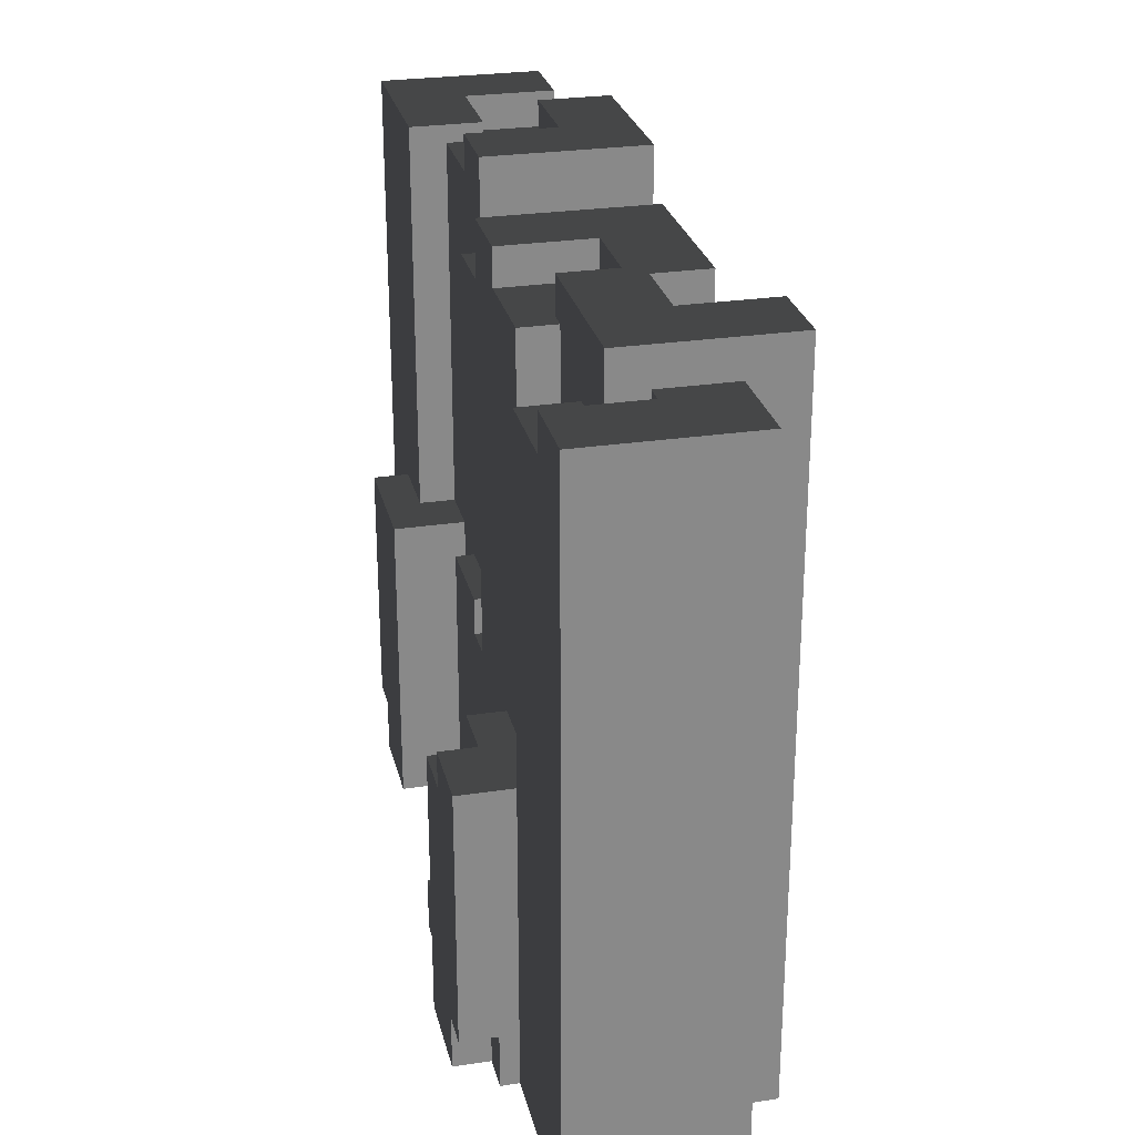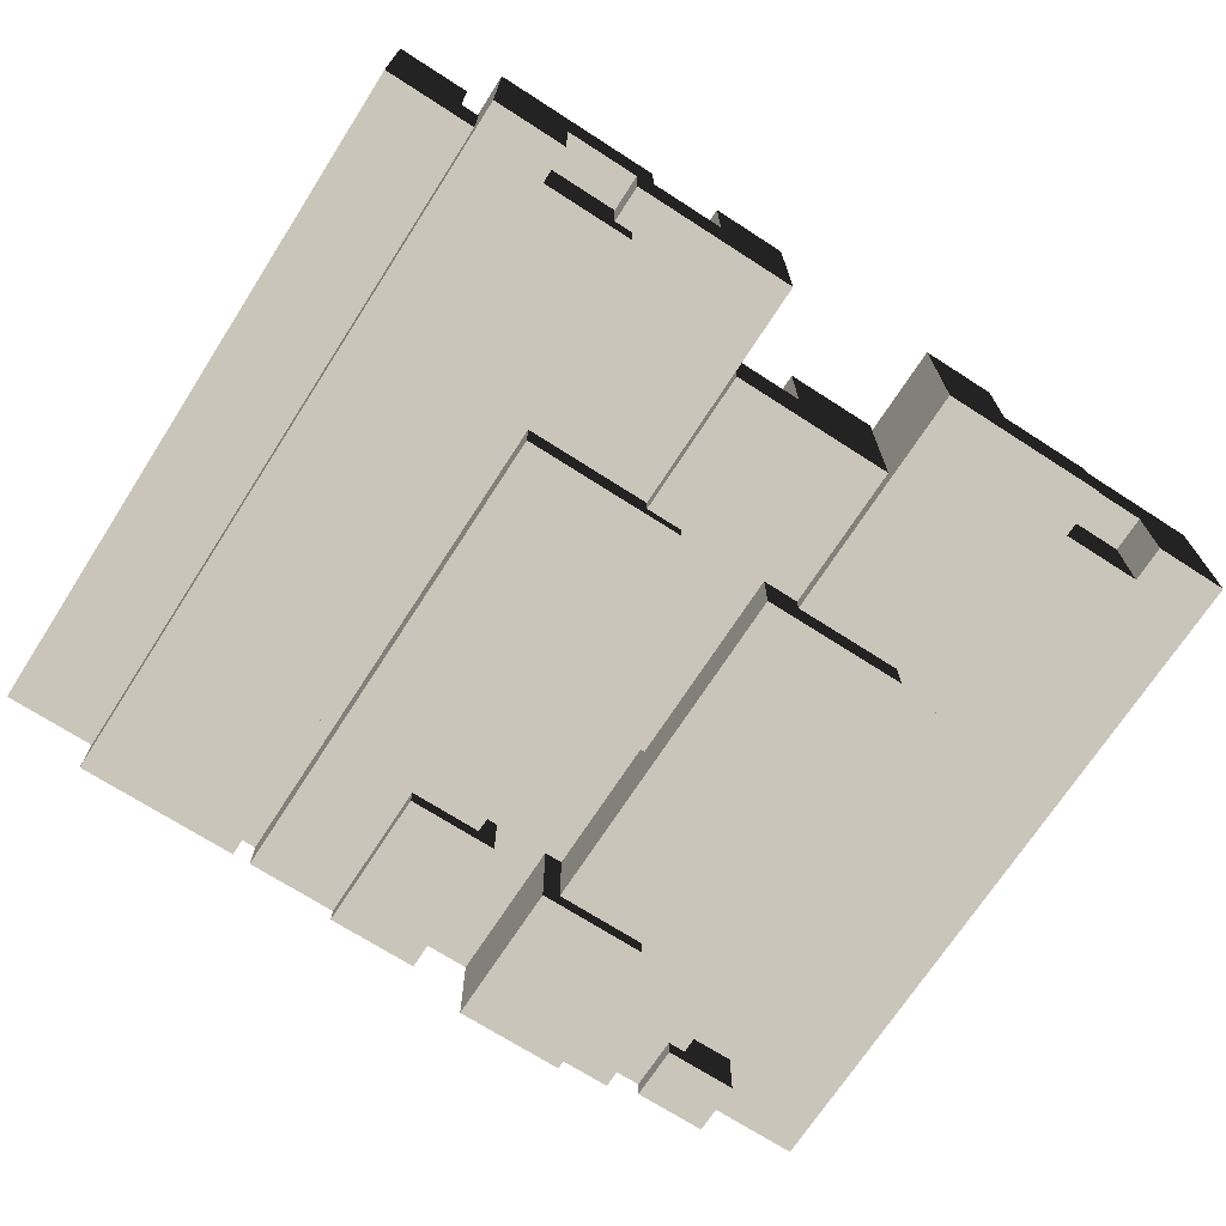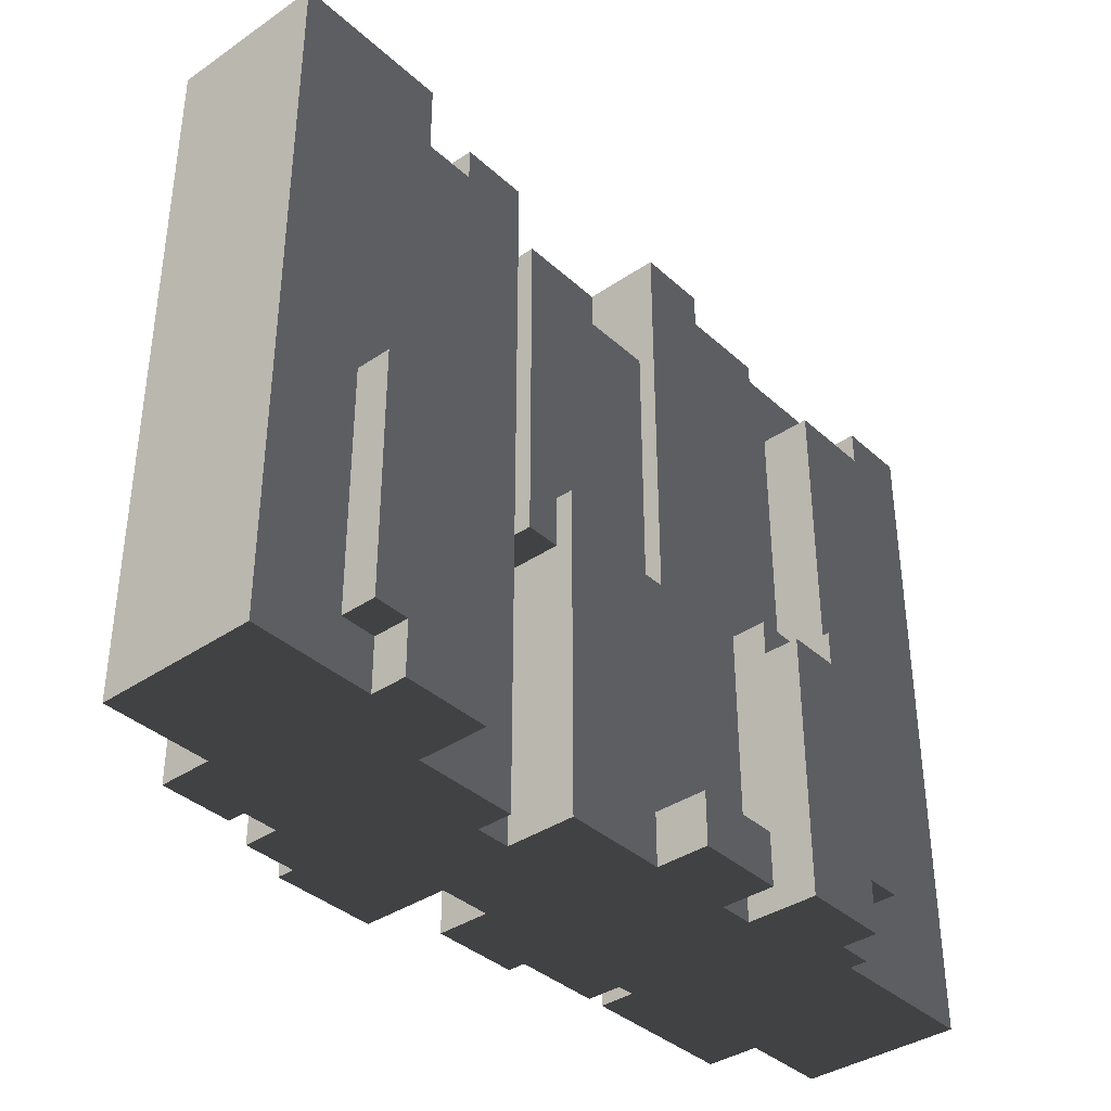
<metadata>
{"format":"obj","ext":"obj","renderer":"f3d","projection":"perspective","resolution":1024,"background":"white","views":[{"elev":27.0,"azim":76.9,"up":"+Y"},{"elev":-70.6,"azim":147.2,"up":"+Z"},{"elev":-37.5,"azim":-48.9,"up":"+Y"}]}
</metadata>
<code>
o obj1
v -122.5 195 25
v -122.5 7.33e-06 -20
v -122.5 7.33e-06 25
v -122.5 195 -20
v -97.5 85 35
v -97.5 15 25
v -97.5 15 35
v -97.5 85 25
v -92.5 15 -20
v -92.5 7.33e-06 -35
v -92.5 7.33e-06 -20
v -92.5 15 -35
v -87.5 15 35
v -87.5 7.33e-06 25
v -87.5 7.33e-06 35
v -87.5 15 25
v -77.5 185 -20
v -77.5 15 -30
v -77.5 15 -20
v -77.5 190 5
v -77.5 185 5
v -77.5 190 -10
v -77.5 200 -10
v -77.5 200 -30
v -62.5 135 -30
v -62.5 7.33e-06 -40
v -62.5 7.33e-06 -30
v -62.5 135 -40
v -52.5 200 15
v -52.5 190 -10
v -52.5 190 15
v -52.5 200 -10
v -47.5 40 -40
v -47.5 7.33e-06 -45
v -47.5 7.33e-06 -40
v -47.5 40 -45
v -32.5 175 20
v -32.5 80 15
v -32.5 80 20
v -32.5 175 15
v -22.5 80 20
v -22.5 7.33e-06 5
v -22.5 7.33e-06 25
v -22.5 80 5
v -22.5 95 25
v -22.5 95 20
v -2.5 40 -20
v -2.5 7.33e-06 -35
v -2.5 7.33e-06 -20
v -2.5 40 -35
v 2.5 80 -20
v 2.5 40 -30
v 2.5 40 -20
v 2.5 80 -25
v 2.5 135 -25
v 2.5 135 -30
v 7.5 15 40
v 7.5 7.33e-06 25
v 7.5 7.33e-06 40
v 7.5 15 25
v 12.5 165 20
v 12.5 85 20
v 12.5 85 25
v 12.5 175 -5
v 12.5 165 -5
v 12.5 200 25
v 12.5 175 -20
v 12.5 200 -20
v 42.5 75 45
v 42.5 7.33e-06 25
v 42.5 7.33e-06 45
v 42.5 75 35
v 42.5 85 35
v 42.5 85 25
v 52.5 190 -20
v 52.5 7.33e-06 -30
v 52.5 7.33e-06 -20
v 52.5 190 -30
v 52.5 200 15
v 52.5 190 -9.155e-05
v 52.5 190 15
v 52.5 200 -9.155e-05
v 57.5 85 45
v 57.5 75 35
v 57.5 75 45
v 57.5 85 35
v 77.5 180 30
v 77.5 85 15
v 77.5 85 30
v 77.5 180 15
v 77.5 200 -5
v 77.5 190 -30
v 77.5 190 -5
v 77.5 200 -30
v 102.5 190 30
v 102.5 180 5
v 102.5 180 30
v 102.5 190 5
v -102.5 185 5
v -102.5 185 -20
v -102.5 195 5
v -102.5 195 -20
v -77.5 85 25
v -77.5 85 15
v -77.5 190 15
v -77.5 195 25
v -77.5 190 5
v -77.5 195 5
v -72.5 7.33e-06 -30
v -72.5 7.33e-06 -35
v -72.5 15 -30
v -72.5 15 -35
v -62.5 7.33e-06 35
v -62.5 7.33e-06 15
v -62.5 85 35
v -62.5 85 15
v -32.5 7.33e-06 15
v -32.5 7.33e-06 5
v -32.5 80 15
v -32.5 80 5
v -32.5 135 -25
v -32.5 135 -30
v -32.5 175 -25
v -32.5 175 15
v -32.5 200 15
v -32.5 200 -30
v -22.5 40 -20
v -22.5 40 -40
v -22.5 80 -20
v -22.5 80 -25
v -22.5 135 -25
v -22.5 135 -40
v -17.5 7.33e-06 -20
v -17.5 7.33e-06 -45
v -17.5 40 -20
v -17.5 40 -45
v -7.5 165 20
v -7.5 165 -5
v -7.5 175 20
v -7.5 175 -5
v 2.5 85 25
v 2.5 85 20
v 2.5 95 25
v 2.5 95 20
v 12.5 135 -20
v 12.5 135 -25
v 12.5 175 -20
v 12.5 175 -25
v 22.5 7.33e-06 -30
v 22.5 7.33e-06 -35
v 22.5 40 -30
v 22.5 40 -35
v 32.5 7.33e-06 40
v 32.5 7.33e-06 25
v 32.5 15 40
v 32.5 15 25
v 32.5 190 25
v 32.5 190 -9.155e-05
v 32.5 200 25
v 32.5 200 -9.155e-05
v 47.5 7.33e-06 -20
v 47.5 7.33e-06 -30
v 47.5 135 -20
v 47.5 135 -30
v 57.5 85 25
v 57.5 85 15
v 57.5 190 25
v 57.5 190 15
v 57.5 190 -5
v 57.5 190 -20
v 57.5 200 -5
v 57.5 200 -20
v 67.5 7.33e-06 45
v 67.5 7.33e-06 35
v 67.5 15 45
v 67.5 15 35
v 77.5 7.33e-06 35
v 77.5 7.33e-06 30
v 77.5 15 35
v 77.5 15 45
v 77.5 85 45
v 77.5 85 30
v 97.5 180 15
v 97.5 180 5
v 97.5 190 5
v 97.5 7.33e-06 -15
v 97.5 7.33e-06 -30
v 97.5 190 -15
v 97.5 200 15
v 97.5 200 -30
v 122.5 7.33e-06 30
v 122.5 7.33e-06 -15
v 122.5 190 30
v 122.5 190 -15
v 57.5 75 45
v 42.5 75 45
v 42.5 7.33e-06 45
v 67.5 7.33e-06 45
v 57.5 85 45
v 67.5 15 45
v 77.5 15 45
v 77.5 85 45
v 32.5 7.33e-06 40
v 7.5 15 40
v 7.5 7.33e-06 40
v 32.5 15 40
v -87.5 15 35
v -97.5 85 35
v -97.5 15 35
v -62.5 7.33e-06 35
v -87.5 7.33e-06 35
v -62.5 85 35
v 57.5 75 35
v 42.5 85 35
v 42.5 75 35
v 57.5 85 35
v 77.5 7.33e-06 35
v 67.5 15 35
v 67.5 7.33e-06 35
v 77.5 15 35
v 102.5 180 30
v 77.5 85 30
v 77.5 7.33e-06 30
v 77.5 180 30
v 122.5 7.33e-06 30
v 102.5 190 30
v 122.5 190 30
v -97.5 15 25
v -122.5 195 25
v -122.5 7.33e-06 25
v -97.5 85 25
v -87.5 7.33e-06 25
v -87.5 15 25
v -77.5 85 25
v -77.5 195 25
v 2.5 85 25
v -22.5 95 25
v -22.5 7.33e-06 25
v 2.5 95 25
v 7.5 7.33e-06 25
v 7.5 15 25
v 12.5 85 25
v 32.5 15 25
v 12.5 200 25
v 32.5 190 25
v 32.5 200 25
v 42.5 7.33e-06 25
v 32.5 7.33e-06 25
v 42.5 85 25
v 57.5 85 25
v 57.5 190 25
v -22.5 80 20
v -32.5 175 20
v -32.5 80 20
v -22.5 95 20
v -7.5 165 20
v -7.5 175 20
v 2.5 95 20
v 12.5 85 20
v 2.5 85 20
v 12.5 165 20
v -62.5 85 15
v -77.5 190 15
v -77.5 85 15
v -52.5 190 15
v -62.5 7.33e-06 15
v -32.5 7.33e-06 15
v -52.5 200 15
v -32.5 80 15
v -32.5 175 15
v -32.5 200 15
v 57.5 190 15
v 52.5 200 15
v 52.5 190 15
v 77.5 85 15
v 57.5 85 15
v 77.5 180 15
v 97.5 180 15
v 97.5 200 15
v -22.5 7.33e-06 5
v -32.5 80 5
v -32.5 7.33e-06 5
v -22.5 80 5
v 102.5 180 5
v 97.5 190 5
v 97.5 180 5
v 102.5 190 5
v 52.5 190 -9.155e-05
v 32.5 200 -9.155e-05
v 32.5 190 -9.155e-05
v 52.5 200 -9.155e-05
v 12.5 165 -5
v -7.5 175 -5
v -7.5 165 -5
v 12.5 175 -5
v -52.5 190 -10
v -77.5 200 -10
v -77.5 190 -10
v -52.5 200 -10
v -102.5 185 5
v -102.5 195 5
v -77.5 185 5
v -77.5 190 5
v -77.5 195 5
v 57.5 190 -5
v 57.5 200 -5
v 77.5 190 -5
v 77.5 200 -5
v 97.5 7.33e-06 -15
v 97.5 190 -15
v 122.5 7.33e-06 -15
v 122.5 190 -15
v -122.5 7.33e-06 -20
v -122.5 195 -20
v -102.5 185 -20
v -102.5 195 -20
v -92.5 7.33e-06 -20
v -92.5 15 -20
v -77.5 15 -20
v -77.5 185 -20
v -22.5 40 -20
v -22.5 80 -20
v -17.5 40 -20
v -17.5 7.33e-06 -20
v -2.5 7.33e-06 -20
v -2.5 40 -20
v 2.5 40 -20
v 2.5 80 -20
v 12.5 135 -20
v 12.5 175 -20
v 47.5 135 -20
v 12.5 200 -20
v 47.5 7.33e-06 -20
v 52.5 7.33e-06 -20
v 52.5 190 -20
v 57.5 190 -20
v 57.5 200 -20
v -32.5 135 -25
v -32.5 175 -25
v -22.5 135 -25
v -22.5 80 -25
v 2.5 80 -25
v 2.5 135 -25
v 12.5 135 -25
v 12.5 175 -25
v -77.5 15 -30
v -77.5 200 -30
v -72.5 15 -30
v -72.5 7.33e-06 -30
v -62.5 7.33e-06 -30
v -62.5 135 -30
v -32.5 135 -30
v -32.5 200 -30
v 2.5 40 -30
v 2.5 135 -30
v 22.5 40 -30
v 22.5 7.33e-06 -30
v 47.5 7.33e-06 -30
v 47.5 135 -30
v 52.5 7.33e-06 -30
v 52.5 190 -30
v 77.5 190 -30
v 97.5 7.33e-06 -30
v 77.5 200 -30
v 97.5 200 -30
v -92.5 7.33e-06 -35
v -92.5 15 -35
v -72.5 7.33e-06 -35
v -72.5 15 -35
v -2.5 7.33e-06 -35
v -2.5 40 -35
v 22.5 7.33e-06 -35
v 22.5 40 -35
v -62.5 7.33e-06 -40
v -62.5 135 -40
v -47.5 7.33e-06 -40
v -47.5 40 -40
v -22.5 40 -40
v -22.5 135 -40
v -47.5 7.33e-06 -45
v -47.5 40 -45
v -17.5 7.33e-06 -45
v -17.5 40 -45
v 67.5 7.33e-06 35
v 67.5 7.33e-06 45
v 42.5 7.33e-06 45
v 77.5 7.33e-06 30
v 77.5 7.33e-06 35
v -87.5 7.33e-06 25
v -62.5 7.33e-06 35
v -87.5 7.33e-06 35
v 7.5 7.33e-06 25
v 32.5 7.33e-06 40
v 7.5 7.33e-06 40
v 32.5 7.33e-06 25
v 42.5 7.33e-06 25
v 122.5 7.33e-06 30
v -62.5 7.33e-06 15
v -122.5 7.33e-06 25
v -32.5 7.33e-06 5
v -32.5 7.33e-06 15
v -22.5 7.33e-06 5
v -22.5 7.33e-06 25
v 97.5 7.33e-06 -15
v 122.5 7.33e-06 -15
v -122.5 7.33e-06 -20
v -92.5 7.33e-06 -20
v -17.5 7.33e-06 -20
v -2.5 7.33e-06 -20
v 47.5 7.33e-06 -20
v 52.5 7.33e-06 -20
v -72.5 7.33e-06 -30
v -62.5 7.33e-06 -30
v 22.5 7.33e-06 -30
v 47.5 7.33e-06 -30
v 52.5 7.33e-06 -30
v 97.5 7.33e-06 -30
v -92.5 7.33e-06 -35
v -72.5 7.33e-06 -35
v -2.5 7.33e-06 -35
v 22.5 7.33e-06 -35
v -62.5 7.33e-06 -40
v -47.5 7.33e-06 -40
v -47.5 7.33e-06 -45
v -17.5 7.33e-06 -45
v 67.5 15 35
v 77.5 15 45
v 67.5 15 45
v 77.5 15 35
v -97.5 15 25
v -87.5 15 35
v -97.5 15 35
v -87.5 15 25
v -32.5 80 15
v -22.5 80 20
v -32.5 80 20
v -32.5 80 5
v -22.5 80 5
v -22.5 80 -25
v 2.5 80 -20
v -22.5 80 -20
v 2.5 80 -25
v 7.5 15 40
v 32.5 15 40
v 7.5 15 25
v 32.5 15 25
v -92.5 15 -20
v -77.5 15 -20
v -77.5 15 -30
v -92.5 15 -35
v -72.5 15 -30
v -72.5 15 -35
v -2.5 40 -20
v 2.5 40 -20
v 2.5 40 -30
v -2.5 40 -35
v 22.5 40 -30
v 22.5 40 -35
v -22.5 40 -20
v -17.5 40 -20
v -22.5 40 -40
v -47.5 40 -40
v -47.5 40 -45
v -17.5 40 -45
v 42.5 75 45
v 57.5 75 45
v 42.5 75 35
v 57.5 75 35
v 57.5 85 45
v 77.5 85 45
v 57.5 85 35
v 77.5 85 30
v 42.5 85 35
v -97.5 85 35
v -62.5 85 35
v -97.5 85 25
v -77.5 85 25
v 42.5 85 25
v 57.5 85 25
v 2.5 85 25
v 12.5 85 25
v 2.5 85 20
v 12.5 85 20
v -77.5 85 15
v -62.5 85 15
v 57.5 85 15
v 77.5 85 15
v -22.5 95 25
v 2.5 95 25
v -22.5 95 20
v 2.5 95 20
v 12.5 135 -20
v 47.5 135 -20
v 12.5 135 -25
v -32.5 135 -25
v -22.5 135 -25
v -32.5 135 -30
v 2.5 135 -25
v 2.5 135 -30
v 47.5 135 -30
v -62.5 135 -30
v -62.5 135 -40
v -22.5 135 -40
v -7.5 165 20
v 12.5 165 20
v -7.5 165 -5
v 12.5 165 -5
v -32.5 175 20
v -7.5 175 20
v -32.5 175 15
v -7.5 175 -5
v 12.5 175 -5
v 12.5 175 -20
v -32.5 175 -25
v 12.5 175 -25
v 77.5 180 30
v 102.5 180 30
v 77.5 180 15
v 97.5 180 15
v 97.5 180 5
v 102.5 180 5
v -102.5 185 5
v -77.5 185 5
v -102.5 185 -20
v -77.5 185 -20
v 32.5 190 25
v 57.5 190 25
v 52.5 190 15
v 57.5 190 15
v -77.5 190 15
v -52.5 190 15
v -77.5 190 5
v 102.5 190 30
v 122.5 190 30
v 102.5 190 5
v 32.5 190 -9.155e-05
v 52.5 190 -9.155e-05
v -77.5 190 -10
v -52.5 190 -10
v 97.5 190 5
v 97.5 190 -15
v 122.5 190 -15
v 57.5 190 -5
v 77.5 190 -5
v 57.5 190 -20
v 52.5 190 -20
v 52.5 190 -30
v 77.5 190 -30
v -122.5 195 25
v -77.5 195 25
v -102.5 195 5
v -77.5 195 5
v -122.5 195 -20
v -102.5 195 -20
v 12.5 200 25
v 32.5 200 25
v 32.5 200 -9.155e-05
v 52.5 200 15
v 97.5 200 15
v 52.5 200 -9.155e-05
v 57.5 200 -5
v 77.5 200 -5
v -52.5 200 15
v -32.5 200 15
v -52.5 200 -10
v 12.5 200 -20
v 57.5 200 -20
v -77.5 200 -10
v -77.5 200 -30
v -32.5 200 -30
v 77.5 200 -30
v 97.5 200 -30
f 1 2 3
f 4 2 1
f 5 6 7
f 8 6 5
f 9 10 11
f 12 10 9
f 13 14 15
f 16 14 13
f 17 18 19
f 20 17 21
f 22 17 20
f 23 17 22
f 24 18 17
f 24 17 23
f 25 26 27
f 28 26 25
f 29 30 31
f 32 30 29
f 33 34 35
f 36 34 33
f 37 38 39
f 40 38 37
f 41 42 43
f 44 42 41
f 45 41 43
f 46 41 45
f 47 48 49
f 50 48 47
f 51 52 53
f 54 52 51
f 55 52 54
f 56 52 55
f 57 58 59
f 60 58 57
f 61 62 63
f 64 65 61
f 66 61 63
f 66 67 64
f 66 64 61
f 68 67 66
f 69 70 71
f 72 70 69
f 73 70 72
f 74 70 73
f 75 76 77
f 78 76 75
f 79 80 81
f 82 80 79
f 83 84 85
f 86 84 83
f 87 88 89
f 90 88 87
f 91 92 93
f 94 92 91
f 95 96 97
f 98 96 95
f 99 100 101
f 101 100 102
f 103 104 105
f 103 105 106
f 105 107 106
f 106 107 108
f 109 110 111
f 111 110 112
f 113 114 115
f 115 114 116
f 117 118 119
f 119 118 120
f 121 122 123
f 124 123 125
f 123 122 126
f 125 123 126
f 127 128 129
f 129 128 130
f 130 128 131
f 131 128 132
f 133 134 135
f 135 134 136
f 137 138 139
f 139 138 140
f 141 142 143
f 143 142 144
f 145 146 147
f 147 146 148
f 149 150 151
f 151 150 152
f 153 154 155
f 155 154 156
f 157 158 159
f 159 158 160
f 161 162 163
f 163 162 164
f 165 166 167
f 167 166 168
f 169 170 171
f 171 170 172
f 173 174 175
f 175 174 176
f 177 178 179
f 180 179 181
f 179 178 182
f 181 179 182
f 183 184 185
f 186 187 188
f 183 185 189
f 185 188 189
f 188 187 190
f 189 188 190
f 191 192 193
f 193 192 194
f 195 196 197
f 198 195 197
f 198 199 195
f 200 199 198
f 201 199 200
f 202 199 201
f 203 204 205
f 206 204 203
f 207 208 209
f 210 207 211
f 212 208 207
f 212 207 210
f 213 214 215
f 216 214 213
f 217 218 219
f 220 218 217
f 221 222 223
f 221 224 222
f 225 221 223
f 225 226 221
f 227 226 225
f 228 229 230
f 231 229 228
f 232 228 230
f 233 228 232
f 234 229 231
f 235 229 234
f 236 237 238
f 239 237 236
f 240 236 238
f 241 236 240
f 242 236 241
f 243 242 241
f 243 244 242
f 245 244 243
f 246 244 245
f 247 243 248
f 247 245 243
f 249 245 247
f 250 245 249
f 251 245 250
f 252 253 254
f 255 253 252
f 256 253 255
f 257 253 256
f 258 256 255
f 259 258 260
f 261 256 258
f 261 258 259
f 262 263 264
f 265 263 262
f 265 262 266
f 267 265 266
f 267 268 265
f 269 268 267
f 270 268 269
f 271 268 270
f 272 273 274
f 275 272 276
f 277 272 275
f 278 272 277
f 279 273 272
f 279 272 278
f 280 281 282
f 283 281 280
f 284 285 286
f 287 285 284
f 288 289 290
f 291 289 288
f 292 293 294
f 295 293 292
f 296 297 298
f 299 297 296
f 300 301 302
f 302 301 303
f 303 301 304
f 305 306 307
f 307 306 308
f 309 310 311
f 311 310 312
f 313 314 315
f 315 314 316
f 313 315 317
f 317 315 318
f 318 315 319
f 319 315 320
f 321 322 323
f 324 323 325
f 323 322 326
f 325 323 326
f 326 322 327
f 327 322 328
f 329 330 331
f 330 332 331
f 333 331 334
f 331 332 335
f 334 331 335
f 335 332 336
f 336 332 337
f 338 339 340
f 341 340 342
f 340 339 343
f 342 340 343
f 343 339 344
f 344 339 345
f 346 347 348
f 349 348 350
f 348 347 351
f 350 348 351
f 351 347 352
f 352 347 353
f 354 355 356
f 357 356 358
f 356 355 359
f 358 356 359
f 360 361 362
f 360 362 363
f 362 364 363
f 363 364 365
f 366 367 368
f 368 367 369
f 370 371 372
f 372 371 373
f 374 375 376
f 376 375 377
f 377 375 378
f 378 375 379
f 380 381 382
f 382 381 383
f 384 385 386
f 387 388 384
f 389 390 391
f 392 393 394
f 395 393 392
f 396 397 387
f 396 384 386
f 396 387 384
f 398 389 399
f 398 390 389
f 400 401 398
f 402 395 392
f 402 396 395
f 402 392 403
f 404 397 396
f 404 402 400
f 404 396 402
f 405 397 404
f 406 400 398
f 406 398 399
f 406 404 400
f 407 404 406
f 408 404 407
f 409 404 408
f 410 404 409
f 411 404 410
f 412 408 407
f 413 408 412
f 414 410 409
f 415 410 414
f 416 404 411
f 417 404 416
f 418 412 407
f 419 412 418
f 420 414 409
f 421 414 420
f 422 408 413
f 423 408 422
f 424 408 423
f 425 408 424
f 426 427 428
f 429 427 426
f 430 431 432
f 433 431 430
f 434 435 436
f 437 435 434
f 438 435 437
f 439 440 441
f 442 440 439
f 443 444 445
f 445 444 446
f 447 448 449
f 447 449 450
f 449 451 450
f 450 451 452
f 453 454 455
f 453 455 456
f 455 457 456
f 456 457 458
f 459 460 461
f 462 461 463
f 461 460 464
f 463 461 464
f 465 466 467
f 467 466 468
f 469 470 471
f 471 470 472
f 473 471 472
f 474 475 476
f 476 475 477
f 473 472 478
f 478 472 479
f 480 481 482
f 482 481 483
f 477 475 484
f 484 475 485
f 479 472 486
f 486 472 487
f 488 489 490
f 490 489 491
f 492 493 494
f 495 496 497
f 498 494 499
f 494 493 500
f 499 494 500
f 501 497 502
f 497 496 503
f 502 497 503
f 504 505 506
f 506 505 507
f 508 509 510
f 510 509 511
f 511 512 513
f 510 511 514
f 511 513 514
f 514 513 515
f 516 517 518
f 518 517 519
f 519 517 520
f 520 517 521
f 522 523 524
f 524 523 525
f 526 527 528
f 528 527 529
f 530 531 532
f 533 534 535
f 526 528 536
f 536 528 537
f 532 531 538
f 538 531 539
f 540 535 541
f 535 534 542
f 541 535 542
f 543 544 545
f 546 545 547
f 545 544 548
f 547 545 548
f 549 550 551
f 551 550 552
f 549 551 553
f 553 551 554
f 555 556 557
f 558 559 560
f 560 559 561
f 557 560 561
f 561 559 562
f 563 564 565
f 555 557 566
f 557 561 566
f 566 561 567
f 568 565 569
f 565 564 570
f 569 565 570
f 562 559 571
f 571 559 572

</code>
